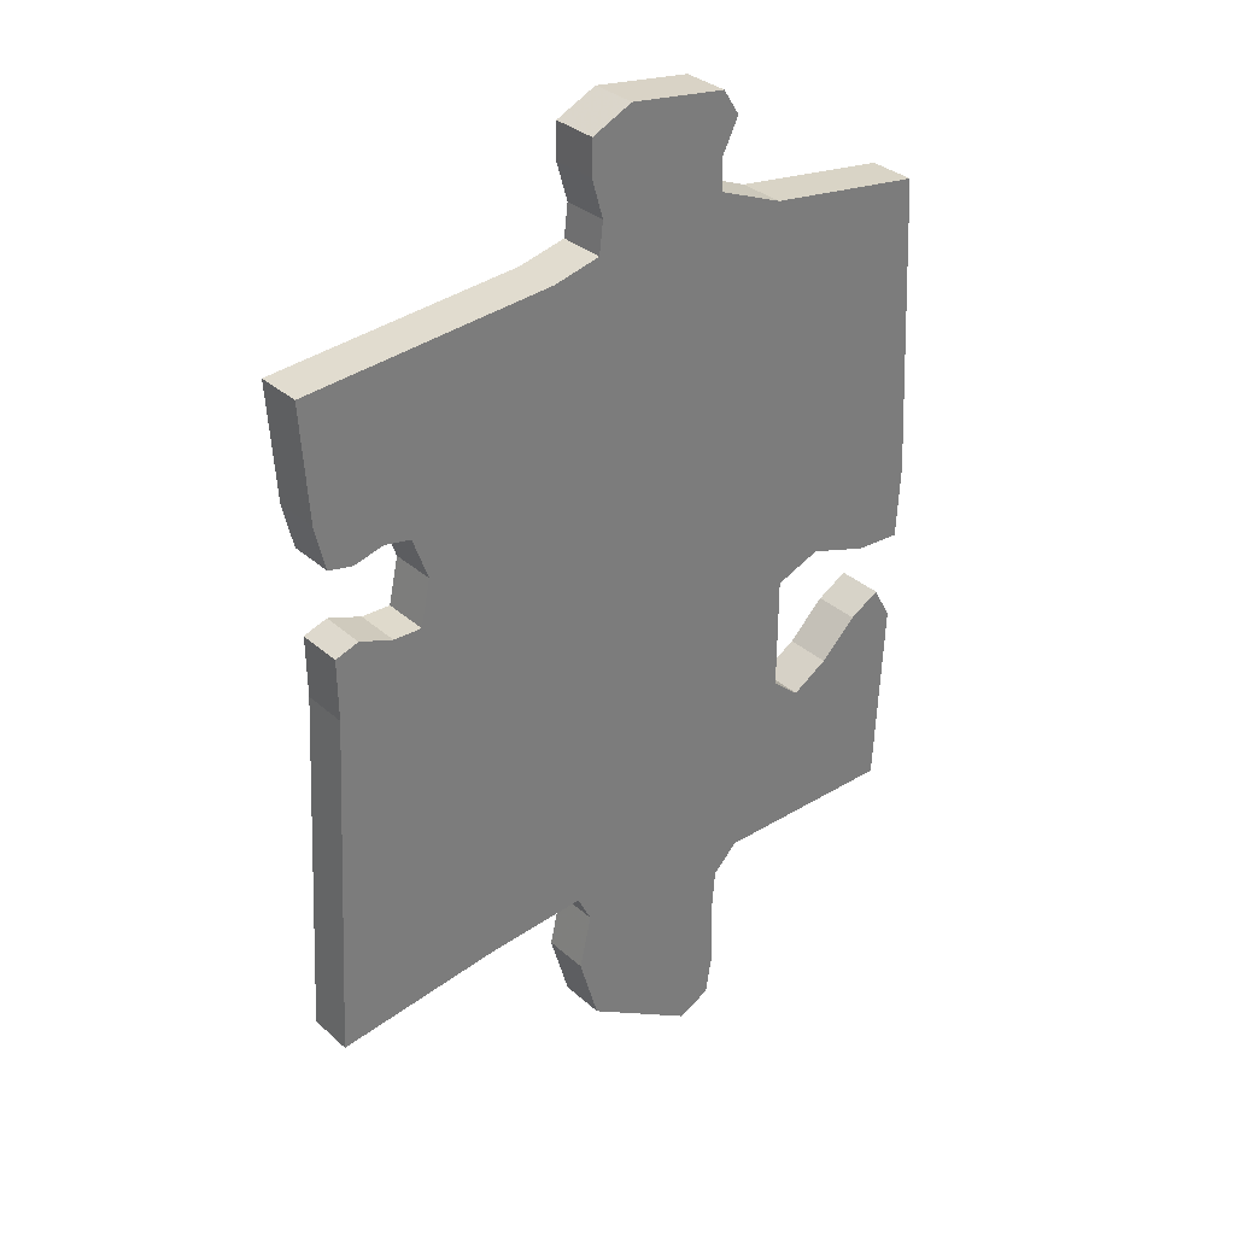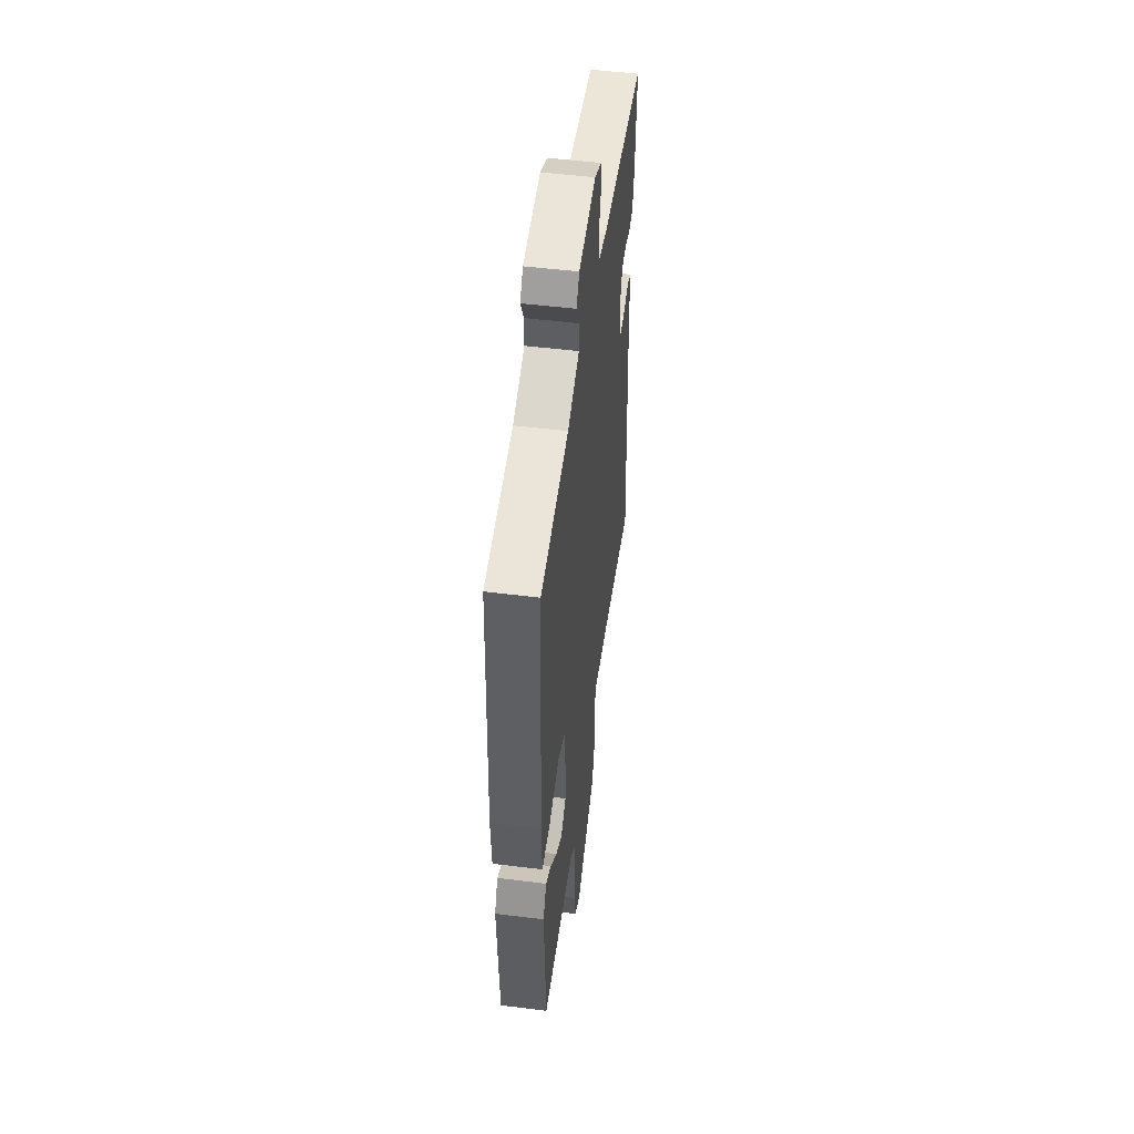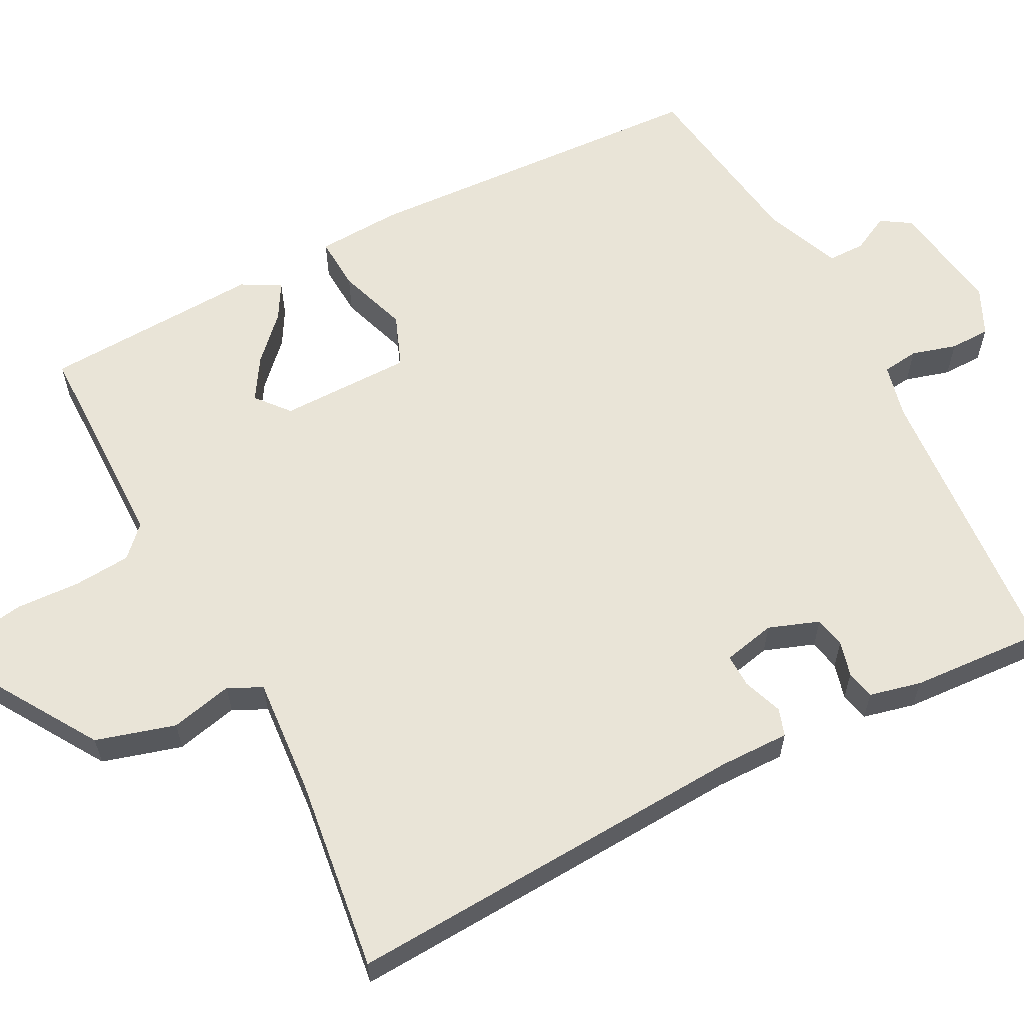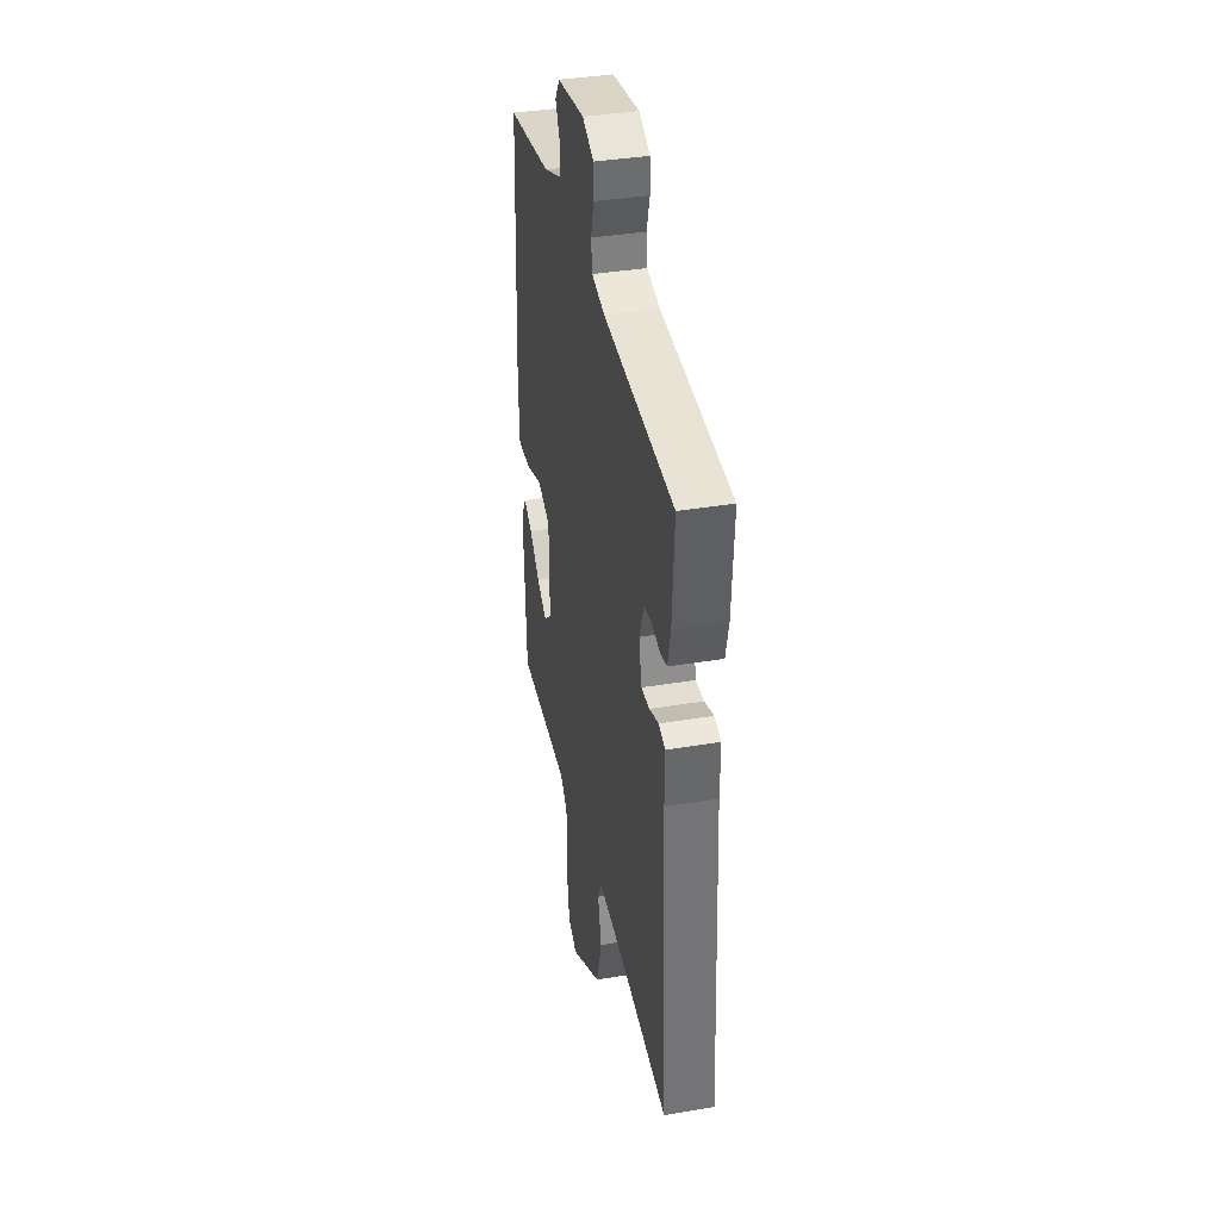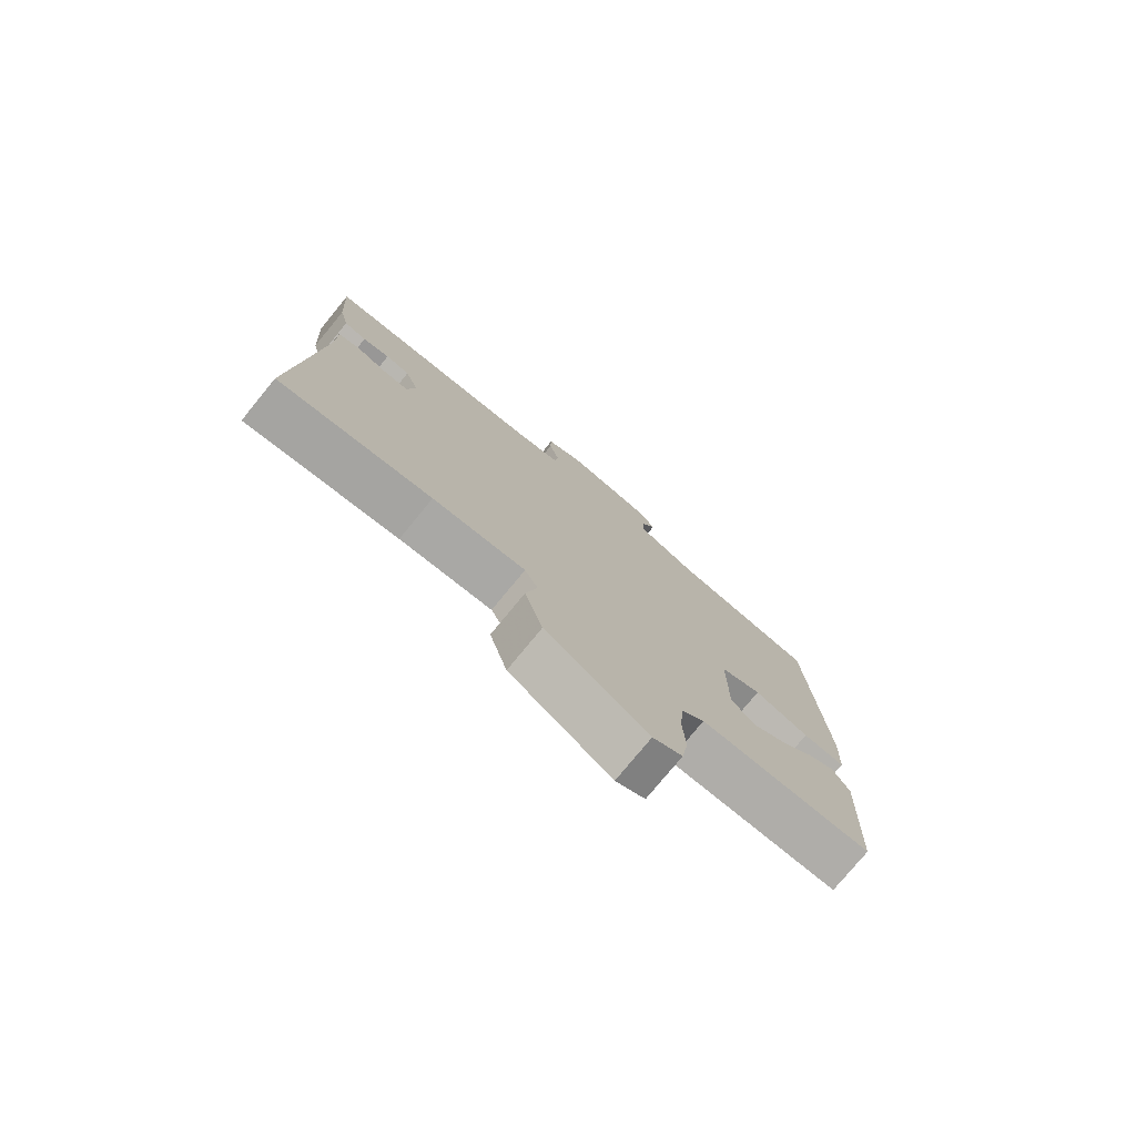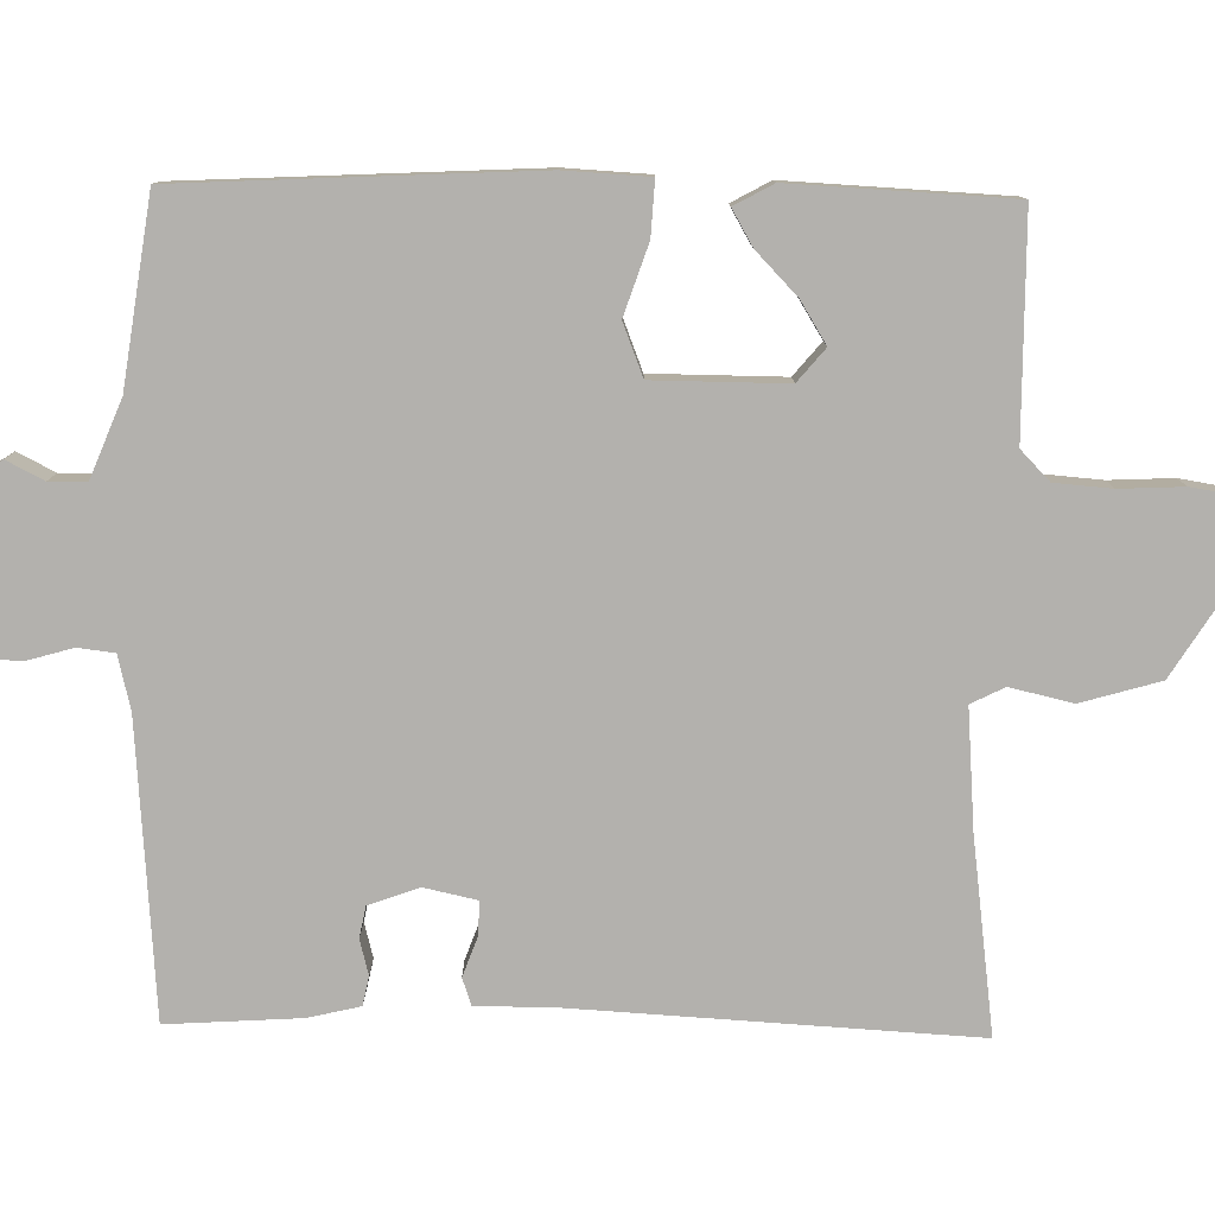
<metadata>
{"format":"obj","ext":"obj","renderer":"f3d","projection":"perspective","resolution":1024,"background":"white","views":[{"elev":33.0,"azim":-39.6,"up":"+Z"},{"elev":50.2,"azim":97.8,"up":"+Z"},{"elev":60.8,"azim":-117.5,"up":"+Y"},{"elev":37.5,"azim":-102.1,"up":"+Z"},{"elev":-77.5,"azim":-39.4,"up":"+Z"},{"elev":-79.3,"azim":89.0,"up":"+Y"}]}
</metadata>
<code>
v -0.5 0.07 -0.5
v -0.47 0.07 0.033
v -0.471 0.07 0.126
v -0.435 0.07 0.138
v -0.383 0.07 0.119
v -0.339 0.07 0.118
v -0.324 0.07 0.187
v -0.348 0.07 0.253
v -0.389 0.07 0.261
v -0.435 0.07 0.249
v -0.473 0.07 0.257
v -0.489 0.07 0.325
v -0.5 0.07 0.5
v -0.117 0.07 0.529
v -0.046 0.07 0.546
v -0.04 0.07 0.594
v -0.057 0.07 0.653
v -0.056 0.07 0.706
v 0.006 0.07 0.735
v 0.156 0.07 0.713
v 0.181 0.07 0.674
v 0.156 0.07 0.625
v 0.156 0.07 0.576
v 0.257 0.07 0.535
v 0.5 0.07 0.5
v 0.524 0.07 0.037
v 0.518 0.07 -0.074
v 0.447 0.07 -0.07
v 0.355 0.07 -0.039
v 0.286 0.07 -0.066
v 0.285 0.07 -0.24
v 0.328 0.07 -0.276
v 0.383 0.07 -0.242
v 0.439 0.07 -0.188
v 0.486 0.07 -0.161
v 0.514 0.07 -0.212
v 0.5 0.07 -0.5
v 0.214 0.07 -0.502
v 0.175 0.07 -0.54
v 0.169 0.07 -0.615
v 0.173 0.07 -0.699
v 0.162 0.07 -0.767
v 0.113 0.07 -0.792
v -0.057 0.07 -0.685
v -0.087 0.07 -0.581
v -0.068 0.07 -0.499
v -0.09 0.07 -0.455
v -0.245 0.07 -0.467
v -0.5 0 -0.5
v -0.47 0 0.033
v -0.471 0 0.126
v -0.435 0 0.138
v -0.383 0 0.119
v -0.339 0 0.118
v -0.324 0 0.187
v -0.348 0 0.253
v -0.389 0 0.261
v -0.435 0 0.249
v -0.473 0 0.257
v -0.489 0 0.325
v -0.5 0 0.5
v -0.117 0 0.529
v -0.046 0 0.546
v -0.04 0 0.594
v -0.057 0 0.653
v -0.056 0 0.706
v 0.006 0 0.735
v 0.156 0 0.713
v 0.181 0 0.674
v 0.156 0 0.625
v 0.156 0 0.576
v 0.257 0 0.535
v 0.5 0 0.5
v 0.524 0 0.037
v 0.518 0 -0.074
v 0.447 0 -0.07
v 0.355 0 -0.039
v 0.286 0 -0.066
v 0.285 0 -0.24
v 0.328 0 -0.276
v 0.383 0 -0.242
v 0.439 0 -0.188
v 0.486 0 -0.161
v 0.514 0 -0.212
v 0.5 0 -0.5
v 0.214 0 -0.502
v 0.175 0 -0.54
v 0.169 0 -0.615
v 0.173 0 -0.699
v 0.162 0 -0.767
v 0.113 0 -0.792
v -0.057 0 -0.685
v -0.087 0 -0.581
v -0.068 0 -0.499
v -0.09 0 -0.455
v -0.245 0 -0.467
f 44 45 46
f 43 44 46
f 42 43 46
f 41 42 46
f 40 41 46
f 39 40 46 47
f 38 39 47
f 36 37 38
f 35 36 38
f 34 35 38
f 33 34 38
f 32 33 38
f 31 32 38 47
f 30 31 47 48
f 27 28 29
f 26 27 29
f 25 26 29
f 24 25 29
f 23 24 29 30
f 20 21 22
f 19 20 22
f 18 19 22
f 17 18 22
f 16 17 22
f 15 16 22 23
f 30 48 1
f 23 30 1
f 15 23 1
f 14 15 1
f 12 13 14
f 11 12 14
f 10 11 14
f 9 10 14
f 2 3 4 5
f 2 5 6
f 1 2 6
f 14 1 6
f 8 9 14
f 7 8 14
f 6 7 14
f 94 93 92
f 94 92 91
f 94 91 90
f 94 90 89
f 94 89 88
f 95 94 88 87
f 95 87 86
f 86 85 84
f 86 84 83
f 86 83 82
f 86 82 81
f 86 81 80
f 95 86 80 79
f 96 95 79 78
f 77 76 75
f 77 75 74
f 77 74 73
f 77 73 72
f 78 77 72 71
f 70 69 68
f 70 68 67
f 70 67 66
f 70 66 65
f 70 65 64
f 71 70 64 63
f 49 96 78
f 49 78 71
f 49 71 63
f 49 63 62
f 62 61 60
f 62 60 59
f 62 59 58
f 62 58 57
f 53 52 51 50
f 54 53 50
f 54 50 49
f 54 49 62
f 62 57 56
f 62 56 55
f 62 55 54
f 1 49 50 2
f 2 50 51 3
f 3 51 52 4
f 4 52 53 5
f 5 53 54 6
f 6 54 55 7
f 7 55 56 8
f 8 56 57 9
f 9 57 58 10
f 10 58 59 11
f 11 59 60 12
f 12 60 61 13
f 13 61 62 14
f 14 62 63 15
f 15 63 64 16
f 16 64 65 17
f 17 65 66 18
f 18 66 67 19
f 19 67 68 20
f 20 68 69 21
f 21 69 70 22
f 22 70 71 23
f 23 71 72 24
f 24 72 73 25
f 25 73 74 26
f 26 74 75 27
f 27 75 76 28
f 28 76 77 29
f 29 77 78 30
f 30 78 79 31
f 31 79 80 32
f 32 80 81 33
f 33 81 82 34
f 34 82 83 35
f 35 83 84 36
f 36 84 85 37
f 37 85 86 38
f 38 86 87 39
f 39 87 88 40
f 40 88 89 41
f 41 89 90 42
f 42 90 91 43
f 43 91 92 44
f 44 92 93 45
f 45 93 94 46
f 46 94 95 47
f 47 95 96 48
f 48 96 49 1

</code>
